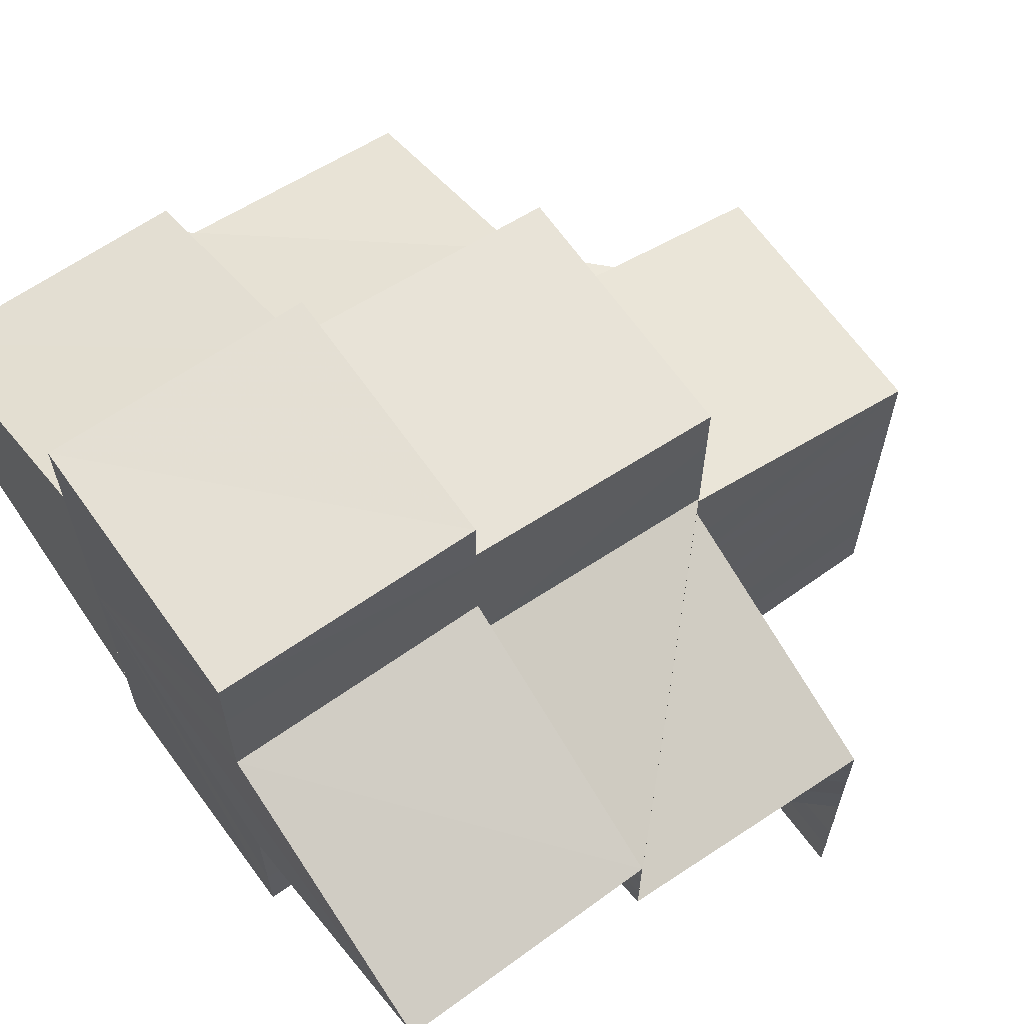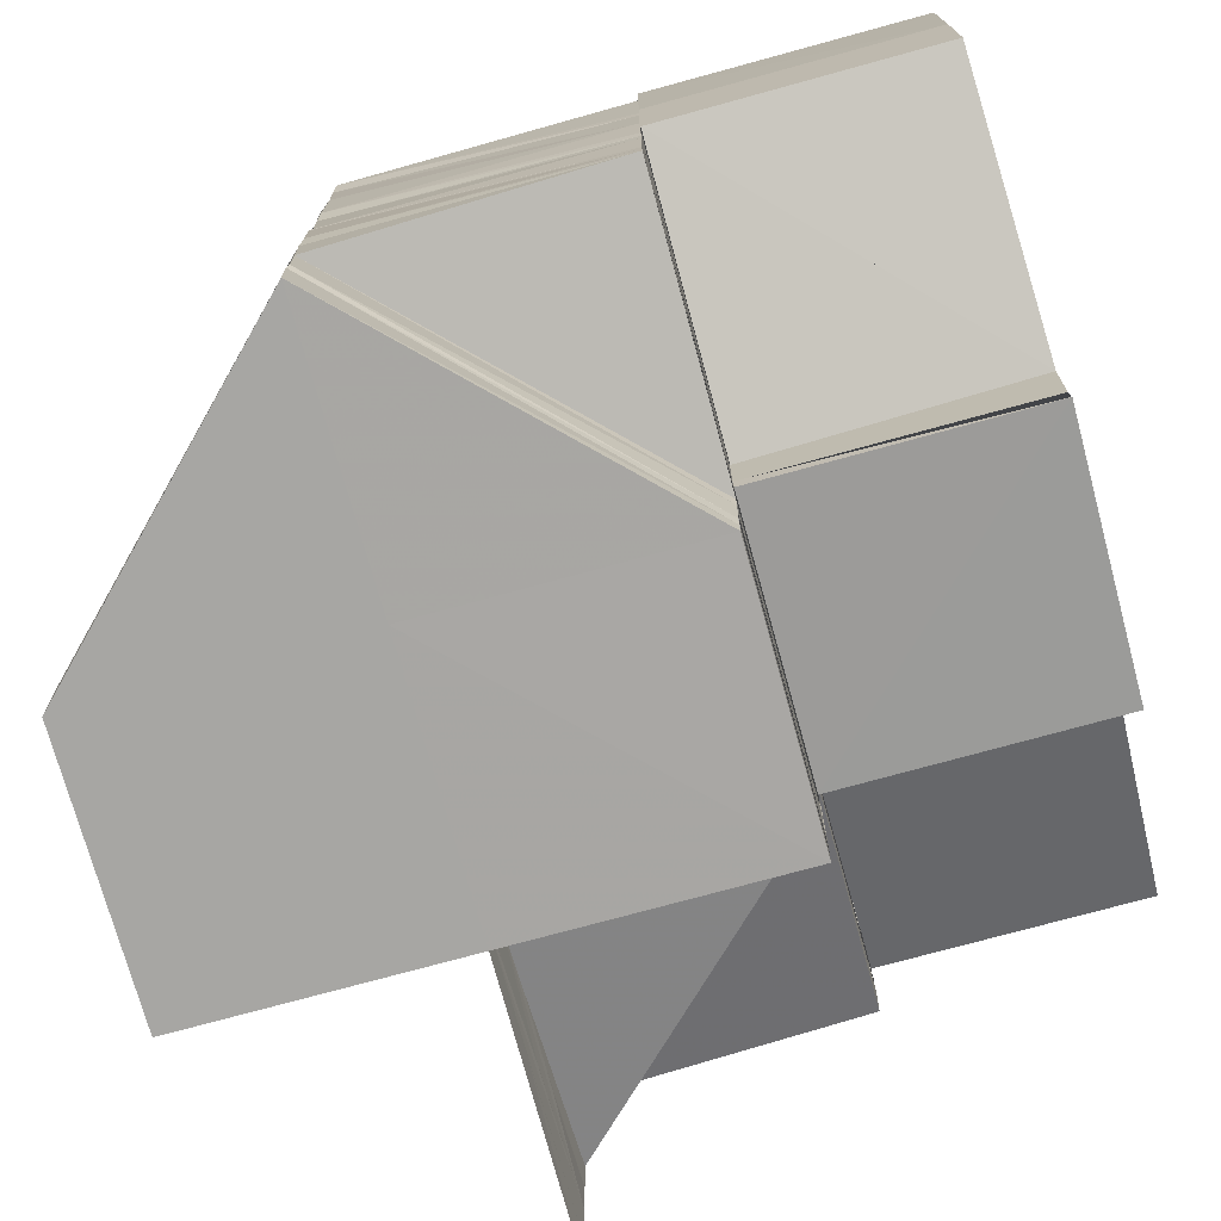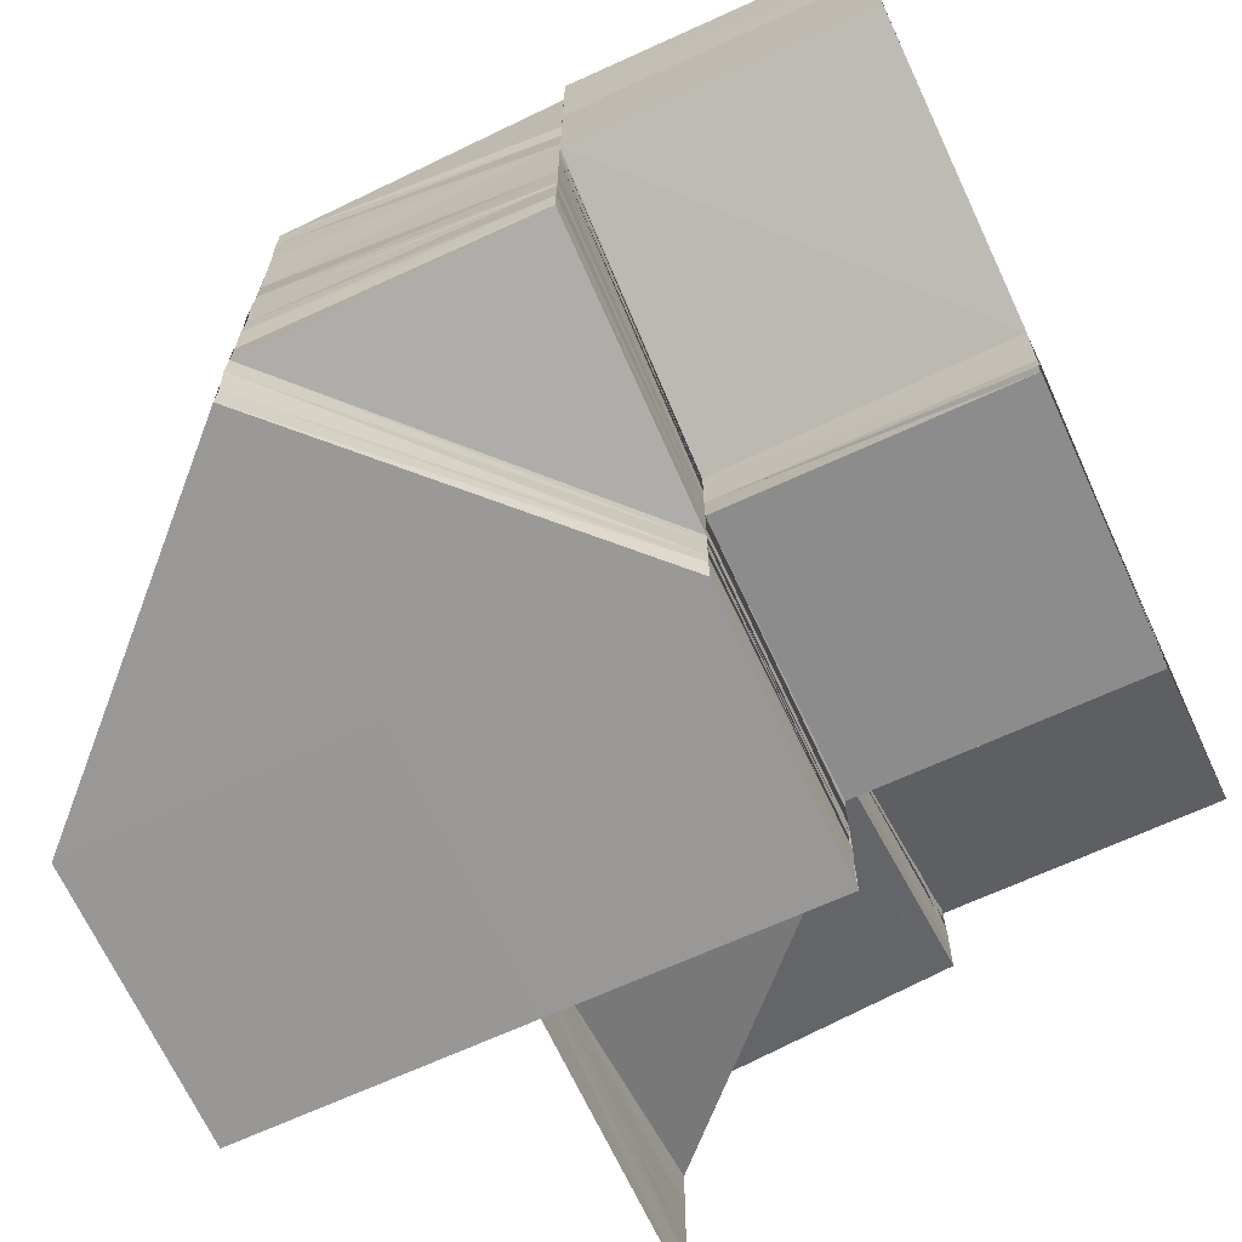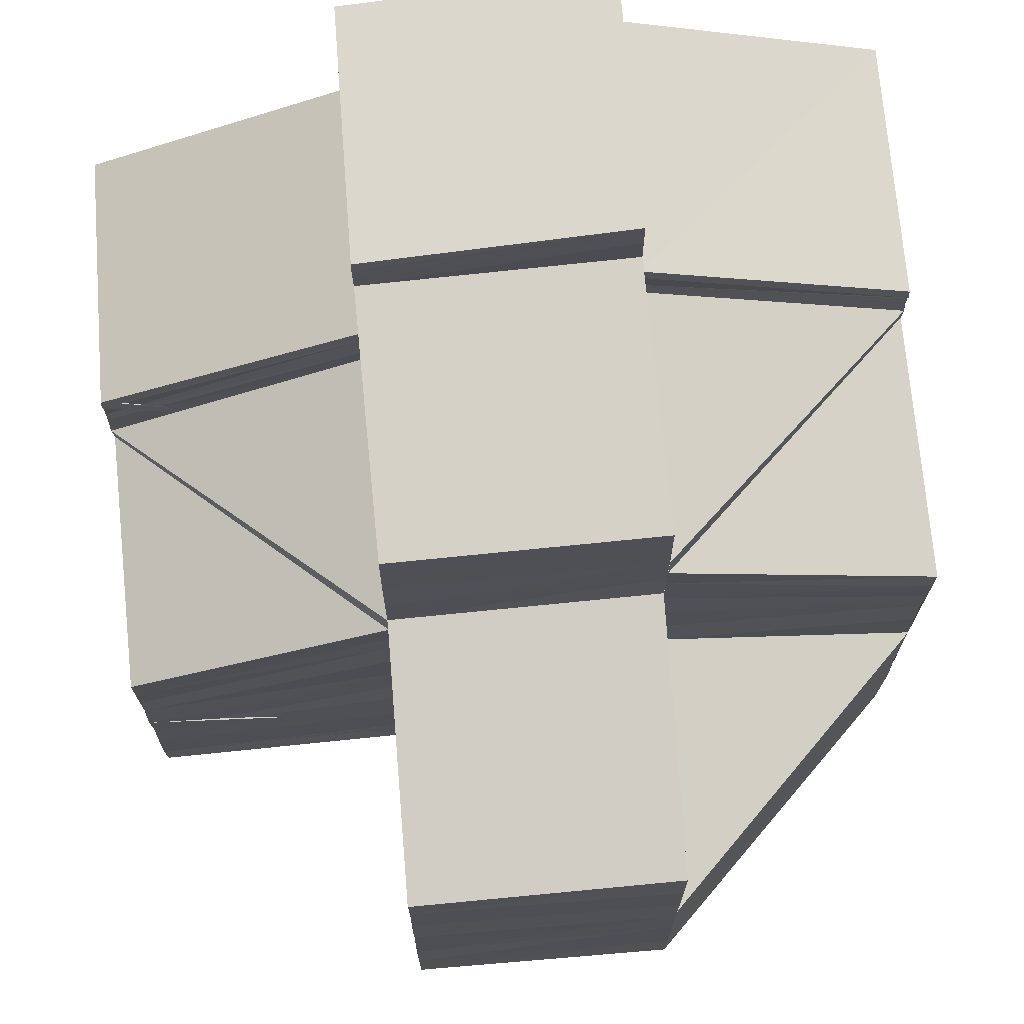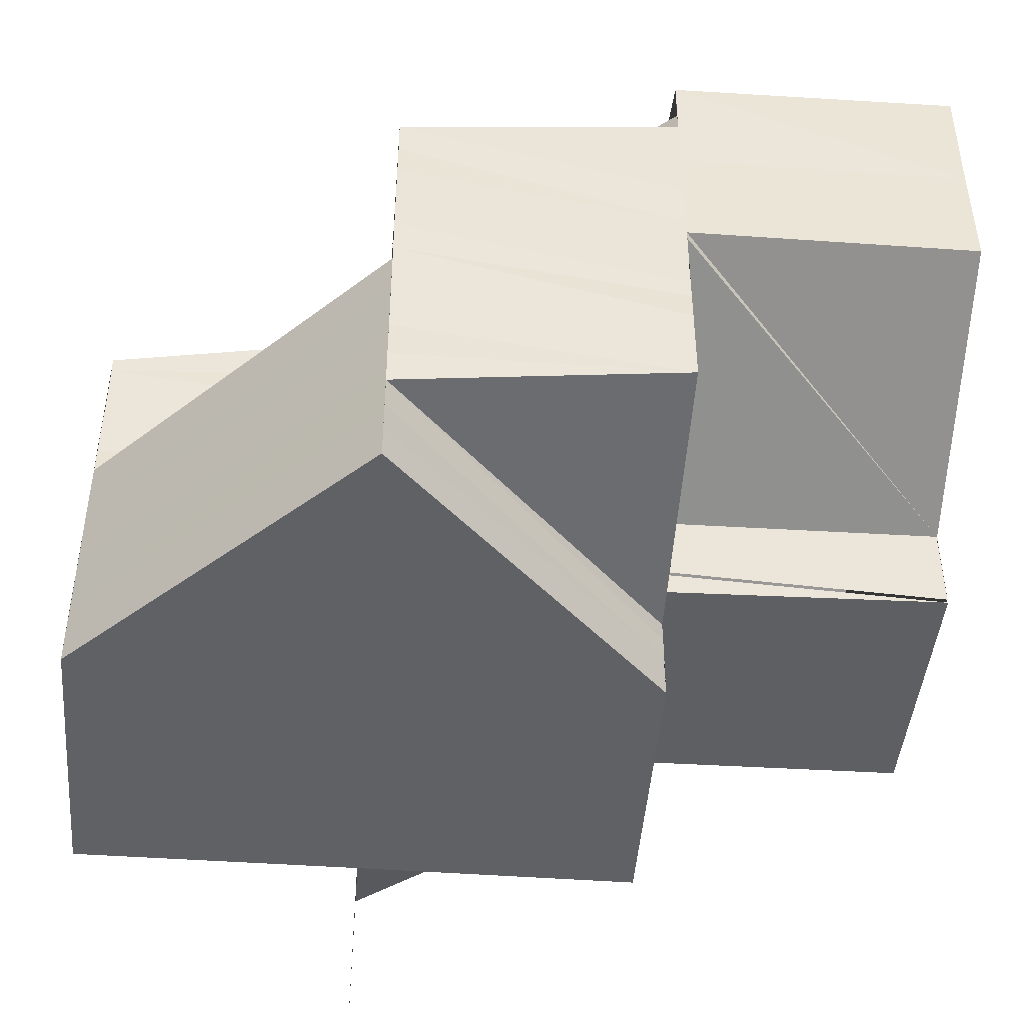
<metadata>
{"format":"obj","ext":"obj","renderer":"f3d","projection":"perspective","resolution":1024,"background":"white","views":[{"elev":63.5,"azim":-125.9,"up":"+Z"},{"elev":-74.3,"azim":105.3,"up":"+Z"},{"elev":-68.5,"azim":114.8,"up":"+Z"},{"elev":70.5,"azim":-5.1,"up":"+Z"},{"elev":-46.2,"azim":85.6,"up":"+Z"}]}
</metadata>
<code>
o 20137
v 2224 1863 13.42
v 2224 1863 13.42
v 2224 1863 13.42
v 2224 1863 13.42
v 2224 1863 13.42
v 2224 1863 13.42
v 2224 1863 13.42
v 2224 1863 13.42
v 2224 1863 13.41
v 2224 1863 13.41
v 2224 1863 13.41
v 2224 1863 13.41
v 2224 1863 13.41
v 2224 1863 13.41
v 2224 1863 13.41
v 2224 1863 13.41
v 2224 1863 13.4
v 2224 1863 13.41
v 2224 1863 13.4
v 2224 1863 13.41
v 2224 1863 13.4
v 2224 1863 13.4
v 2224 1863 13.4
v 2224 1863 13.4
v 2224 1863 13.4
v 2224 1863 13.41
v 2224 1863 13.4
v 2224 1863 13.41
v 2224 1863 13.4
v 2224 1863 13.41
v 2224 1863 13.4
v 2224 1863 13.4
v 2224 1863 13.4
v 2224 1863 13.4
v 2224 1863 13.4
v 2224 1863 13.4
v 2224 1863 13.4
v 2224 1863 13.4
v 2224 1863 13.4
v 2224 1863 13.4
v 2224 1863 13.4
v 2224 1863 13.4
v 2224 1863 13.4
v 2224 1863 13.4
v 2224 1863 13.4
v 2224 1863 13.4
v 2224 1863 13.4
v 2224 1863 13.41
v 2224 1863 13.41
v 2224 1863 13.4
v 2224 1863 13.4
v 2224 1863 13.4
v 2224 1863 13.4
v 2224 1863 13.41
v 2224 1863 13.41
v 2224 1863 13.41
v 2224 1863 13.4
v 2224 1863 13.4
v 2224 1863 13.4
v 2224 1863 13.4
v 2224 1863 13.4
v 2224 1863 13.4
v 2224 1863 13.4
v 2224 1863 13.4
v 2224 1863 13.4
v 2224 1863 13.4
v 2224 1863 13.41
v 2224 1863 13.41
v 2224 1863 13.41
v 2224 1863 13.41
v 2224 1863 13.41
v 2224 1863 13.41
v 2224 1863 13.41
v 2224 1863 13.42
v 2224 1863 13.41
v 2224 1863 13.41
v 2224 1863 13.42
v 2224 1863 13.41
v 2224 1863 13.42
v 2224 1863 13.42
v 2224 1863 13.42
v 2224 1863 13.42
v 2224 1863 13.42
v 2224 1863 13.42
v 2224 1863 13.42
v 2224 1863 13.42
v 2224 1863 13.42
v 2224 1863 13.41
v 2224 1863 13.42
v 2224 1863 13.41
v 2224 1863 13.41
v 2224 1863 13.42
v 2224 1863 13.42
v 2224 1863 13.41
v 2224 1863 13.42
v 2224 1863 13.42
v 2224 1863 13.42
v 2224 1863 13.42
v 2224 1863 13.42
v 2224 1863 13.42
v 2224 1863 13.42
v 2224 1863 13.42
v 2224 1863 13.41
v 2224 1863 13.42
v 2224 1863 13.42
v 2224 1863 13.41
v 2224 1863 13.41
v 2224 1863 13.41
v 2224 1863 13.41
v 2224 1863 13.41
v 2224 1863 13.41
v 2224 1863 13.41
v 2224 1863 13.41
v 2224 1863 13.41
v 2224 1863 13.41
v 2224 1863 13.41
v 2224 1863 13.41
v 2224 1863 13.41
v 2224 1863 13.41
v 2224 1863 13.41
v 2224 1863 13.41
v 2224 1863 13.41
v 2224 1863 13.41
v 2224 1863 13.41
v 2224 1863 13.41
v 2224 1863 13.41
v 2224 1863 13.41
v 2224 1863 13.41
v 2224 1863 13.41
v 2224 1863 13.41
v 2224 1863 13.42
v 2224 1863 13.42
v 2224 1863 13.42
v 2224 1863 13.42
v 2224 1863 13.42
v 2224 1863 13.42
v 2224 1863 13.41
v 2224 1863 13.41
v 2224 1863 13.41
v 2224 1863 13.41
v 2224 1863 13.41
v 2224 1863 13.41
v 2224 1863 13.41
v 2224 1863 13.41
v 2224 1863 13.41
v 2224 1863 13.41
v 2224 1863 13.41
v 2224 1863 13.41
v 2224 1863 13.41
v 2224 1863 13.41
v 2224 1863 13.4
v 2224 1863 13.41
v 2224 1863 13.4
v 2224 1863 13.41
v 2224 1863 13.4
v 2224 1863 13.41
v 2224 1863 13.41
v 2224 1863 13.4
v 2224 1863 13.42
v 2224 1863 13.41
v 2224 1863 13.41
v 2224 1863 13.4
v 2224 1863 13.41
v 2224 1863 13.41
v 2224 1863 13.41
v 2224 1863 13.4
v 2224 1863 13.4
v 2224 1863 13.4
v 2224 1863 13.4
v 2224 1863 13.4
v 2224 1863 13.4
v 2224 1863 13.4
v 2224 1863 13.41
v 2224 1863 13.41
v 2224 1863 13.41
v 2224 1863 13.42
v 2224 1863 13.42
v 2224 1863 13.42
v 2224 1863 13.42
v 2224 1863 13.42
v 2224 1863 13.4
v 2224 1863 13.4
v 2224 1863 13.4
v 2224 1863 13.4
v 2224 1863 13.4
v 2224 1863 13.4
v 2224 1863 13.4
v 2224 1863 13.4
v 2224 1863 13.4
v 2224 1863 13.4
v 2224 1863 13.4
v 2224 1863 13.4
v 2224 1863 13.4
v 2224 1863 13.4
v 2224 1863 13.4
v 2224 1863 13.4
v 2224 1863 13.4
v 2224 1863 13.4
v 2224 1863 13.4
v 2224 1863 13.4
v 2224 1863 13.4
v 2224 1863 13.4
v 2224 1863 13.4
v 2224 1863 13.4
v 2224 1863 13.4
v 2224 1863 13.4
v 2224 1863 13.4
v 2224 1863 13.4
v 2224 1863 13.4
v 2224 1863 13.4
v 2224 1863 13.4
v 2224 1863 13.4
v 2224 1863 13.4
v 2224 1863 13.4
v 2224 1863 13.39
v 2224 1863 13.4
v 2224 1863 13.4
v 2224 1863 13.4
v 2224 1863 13.39
v 2224 1863 13.39
v 2224 1863 13.39
v 2224 1863 13.39
v 2224 1863 13.39
v 2224 1863 13.39
v 2224 1863 13.39
v 2224 1863 13.39
v 2224 1863 13.4
v 2224 1863 13.39
v 2224 1863 13.4
v 2224 1863 13.39
v 2224 1863 13.39
v 2224 1863 13.4
v 2224 1863 13.4
v 2224 1863 13.4
v 2224 1863 13.39
v 2224 1863 13.4
v 2224 1863 13.4
v 2224 1863 13.4
v 2224 1863 13.4
v 2224 1863 13.4
v 2224 1863 13.4
v 2224 1863 13.39
v 2224 1863 13.4
v 2224 1863 13.4
v 2224 1863 13.4
v 2224 1863 13.4
v 2224 1863 13.4
v 2224 1863 13.4
v 2224 1863 13.4
v 2224 1863 13.4
v 2224 1863 13.39
v 2224 1863 13.4
v 2224 1863 13.4
v 2224 1863 13.4
v 2224 1863 13.4
v 2224 1863 13.4
v 2224 1863 13.4
v 2224 1863 13.4
v 2224 1863 13.4
v 2224 1863 13.4
v 2224 1863 13.4
v 2224 1863 13.4
v 2224 1863 13.4
v 2224 1863 13.4
v 2224 1863 13.4
v 2224 1863 13.41
v 2224 1863 13.4
v 2224 1863 13.4
v 2224 1863 13.4
v 2224 1863 13.4
v 2224 1863 13.4
v 2224 1863 13.41
v 2224 1863 13.4
v 2224 1863 13.41
v 2224 1863 13.4
v 2224 1863 13.41
v 2224 1863 13.41
v 2224 1863 13.4
v 2224 1863 13.41
v 2224 1863 13.41
v 2224 1863 13.41
v 2224 1863 13.41
v 2224 1863 13.41
v 2224 1863 13.41
v 2224 1863 13.41
v 2224 1863 13.41
v 2224 1863 13.41
v 2224 1863 13.4
v 2224 1863 13.4
v 2224 1863 13.4
v 2224 1863 13.41
v 2224 1863 13.4
v 2224 1863 13.41
v 2224 1863 13.4
v 2224 1863 13.4
v 2224 1863 13.41
v 2224 1863 13.4
v 2224 1863 13.4
v 2224 1863 13.4
v 2224 1863 13.4
v 2224 1863 13.4
v 2224 1863 13.4
v 2224 1863 13.4
v 2224 1863 13.4
v 2224 1863 13.4
v 2224 1863 13.4
v 2224 1863 13.4
v 2224 1863 13.4
v 2224 1863 13.42
v 2224 1863 13.42
v 2224 1863 13.42
v 2224 1863 13.42
v 2224 1863 13.42
v 2224 1863 13.42
v 2224 1863 13.42
v 2224 1863 13.42
v 2224 1863 13.42
v 2224 1863 13.41
v 2224 1863 13.42
v 2224 1863 13.41
v 2224 1863 13.41
v 2224 1863 13.41
v 2224 1863 13.41
v 2224 1863 13.41
v 2224 1863 13.41
v 2224 1863 13.41
v 2224 1863 13.41
v 2224 1863 13.41
v 2224 1863 13.4
v 2224 1863 13.4
v 2224 1863 13.4
v 2224 1863 13.4
v 2224 1863 13.4
v 2224 1863 13.4
v 2224 1863 13.4
v 2224 1863 13.39
v 2224 1863 13.41
v 2224 1863 13.41
v 2224 1863 13.41
v 2224 1863 13.41
v 2224 1863 13.41
v 2224 1863 13.41
v 2224 1863 13.41
v 2224 1863 13.41
v 2224 1863 13.41
v 2224 1863 13.41
v 2224 1863 13.4
v 2224 1863 13.4
v 2224 1863 13.41
v 2224 1863 13.41
v 2224 1863 13.41
v 2224 1863 13.4
v 2224 1863 13.41
v 2224 1863 13.41
v 2224 1863 13.41
v 2224 1863 13.41
v 2224 1863 13.4
v 2224 1863 13.41
v 2224 1863 13.41
v 2224 1863 13.41
v 2224 1863 13.41
v 2224 1863 13.41
v 2224 1863 13.41
v 2224 1863 13.4
v 2224 1863 13.4
v 2224 1863 13.4
v 2224 1863 13.4
v 2224 1863 13.4
v 2224 1863 13.4
v 2224 1863 13.4
v 2224 1863 13.39
v 2224 1863 13.4
v 2224 1863 13.4
v 2224 1863 13.4
v 2224 1863 13.42
v 2224 1863 13.41
v 2224 1863 13.41
v 2224 1863 13.41
v 2224 1863 13.41
v 2224 1863 13.4
v 2224 1863 13.4
v 2224 1863 13.42
v 2224 1863 13.42
v 2224 1863 13.41
v 2224 1863 13.41
v 2224 1863 13.41
v 2224 1863 13.4
v 2224 1863 13.4
f 1 2 3
f 3 4 5
f 4 6 5
f 7 4 3
f 8 6 9
f 9 10 11
f 10 12 13
f 11 12 14
f 12 15 16
f 14 15 17
f 15 18 19
f 20 21 19
f 19 22 23
f 22 24 23
f 23 24 25
f 26 27 22
f 28 26 29
f 26 30 27
f 30 31 27
f 30 32 31
f 32 33 31
f 32 34 33
f 34 35 33
f 34 36 35
f 36 37 35
f 38 39 37
f 39 40 41
f 42 41 37
f 40 43 44
f 45 44 41
f 46 47 45
f 48 46 42
f 49 48 36
f 46 50 51
f 48 51 52
f 47 53 50
f 54 48 49
f 55 56 49
f 57 58 53
f 47 57 59
f 60 61 58
f 57 60 62
f 63 64 61
f 60 63 65
f 59 66 44
f 67 55 68
f 69 49 68
f 70 67 71
f 72 68 73
f 71 72 73
f 74 71 75
f 74 76 71
f 77 74 78
f 79 74 80
f 81 79 80
f 82 79 81
f 83 84 81
f 85 83 86
f 87 80 88
f 89 90 88
f 87 88 91
f 92 87 91
f 92 91 10
f 93 92 94
f 95 96 86
f 95 86 97
f 98 95 97
f 98 97 7
f 99 98 100
f 101 102 96
f 103 102 101
f 102 104 105
f 103 106 102
f 107 106 108
f 109 110 106
f 111 112 106
f 112 113 114
f 115 103 116
f 117 118 116
f 118 119 120
f 121 117 122
f 123 116 122
f 124 121 125
f 126 122 125
f 127 124 128
f 129 125 130
f 130 131 132
f 131 133 134
f 135 131 136
f 137 130 135
f 138 139 137
f 139 140 141
f 142 143 129
f 144 142 145
f 142 146 147
f 143 148 146
f 143 149 126
f 149 150 148
f 149 151 123
f 151 152 150
f 151 153 115
f 153 154 152
f 153 155 156
f 155 157 154
f 155 158 157
f 159 160 161
f 162 163 164
f 164 163 165
f 166 167 162
f 168 169 163
f 170 169 168
f 171 172 170
f 173 174 175
f 176 177 178
f 177 179 180
f 181 182 183
f 184 185 186
f 187 66 188
f 43 189 66
f 66 190 188
f 66 191 190
f 191 192 190
f 191 193 192
f 193 194 192
f 193 195 194
f 62 195 66
f 189 196 195
f 196 197 195
f 195 198 194
f 195 199 198
f 199 200 198
f 199 201 200
f 201 202 200
f 201 203 202
f 203 204 202
f 203 205 204
f 206 205 201
f 205 207 204
f 206 208 205
f 205 209 207
f 208 210 205
f 209 211 207
f 208 212 210
f 209 213 211
f 212 214 210
f 212 215 214
f 213 216 211
f 213 217 216
f 217 218 216
f 217 219 218
f 219 220 218
f 219 221 220
f 222 223 220
f 224 222 214
f 222 223 225
f 224 222 225
f 223 226 227
f 228 224 225
f 228 224 229
f 223 230 225
f 231 228 225
f 230 231 225
f 231 228 232
f 230 231 233
f 234 230 233
f 230 235 236
f 237 236 238
f 239 230 240
f 241 242 237
f 243 239 244
f 245 243 246
f 246 247 248
f 244 249 247
f 240 250 249
f 251 226 250
f 252 251 253
f 253 233 254
f 255 252 256
f 256 254 257
f 258 234 254
f 259 258 257
f 260 255 261
f 261 257 262
f 263 259 262
f 264 260 265
f 265 262 266
f 267 265 268
f 269 264 268
f 270 268 266
f 271 269 266
f 266 262 272
f 273 271 274
f 275 266 274
f 276 273 277
f 278 274 277
f 279 277 280
f 266 281 282
f 283 282 284
f 283 266 285
f 285 286 287
f 288 289 278
f 290 288 291
f 288 292 293
f 289 294 292
f 295 293 296
f 289 188 275
f 188 297 294
f 188 298 270
f 298 299 297
f 298 300 299
f 301 302 298
f 301 303 302
f 303 304 300
f 241 227 304
f 303 241 305
f 305 238 306
f 307 306 308
f 309 310 311
f 310 312 313
f 314 315 316
f 315 317 82
f 315 318 317
f 318 319 317
f 318 320 319
f 320 321 319
f 320 322 321
f 322 323 321
f 324 325 323
f 325 326 327
f 272 328 327
f 272 329 328
f 329 330 328
f 329 331 330
f 331 332 330
f 331 333 332
f 333 334 332
f 333 335 334
f 335 232 334
f 335 336 232
f 327 337 338
f 339 340 338
f 338 337 341
f 337 342 343
f 344 345 342
f 337 344 346
f 347 348 345
f 344 347 349
f 346 350 351
f 349 352 350
f 341 351 54
f 353 341 54
f 354 355 351
f 355 356 350
f 356 357 352
f 353 358 359
f 360 359 361
f 360 353 69
f 362 360 363
f 364 365 352
f 364 366 365
f 366 367 365
f 366 368 367
f 368 369 367
f 368 370 369
f 370 229 369
f 370 371 229
f 372 373 374
f 375 376 377
f 376 378 377
f 378 379 377
f 379 380 377
f 25 381 377
f 382 1 377
f 383 382 377
f 384 383 377
f 385 384 377
f 386 385 377
f 387 386 377
f 388 387 377

</code>
